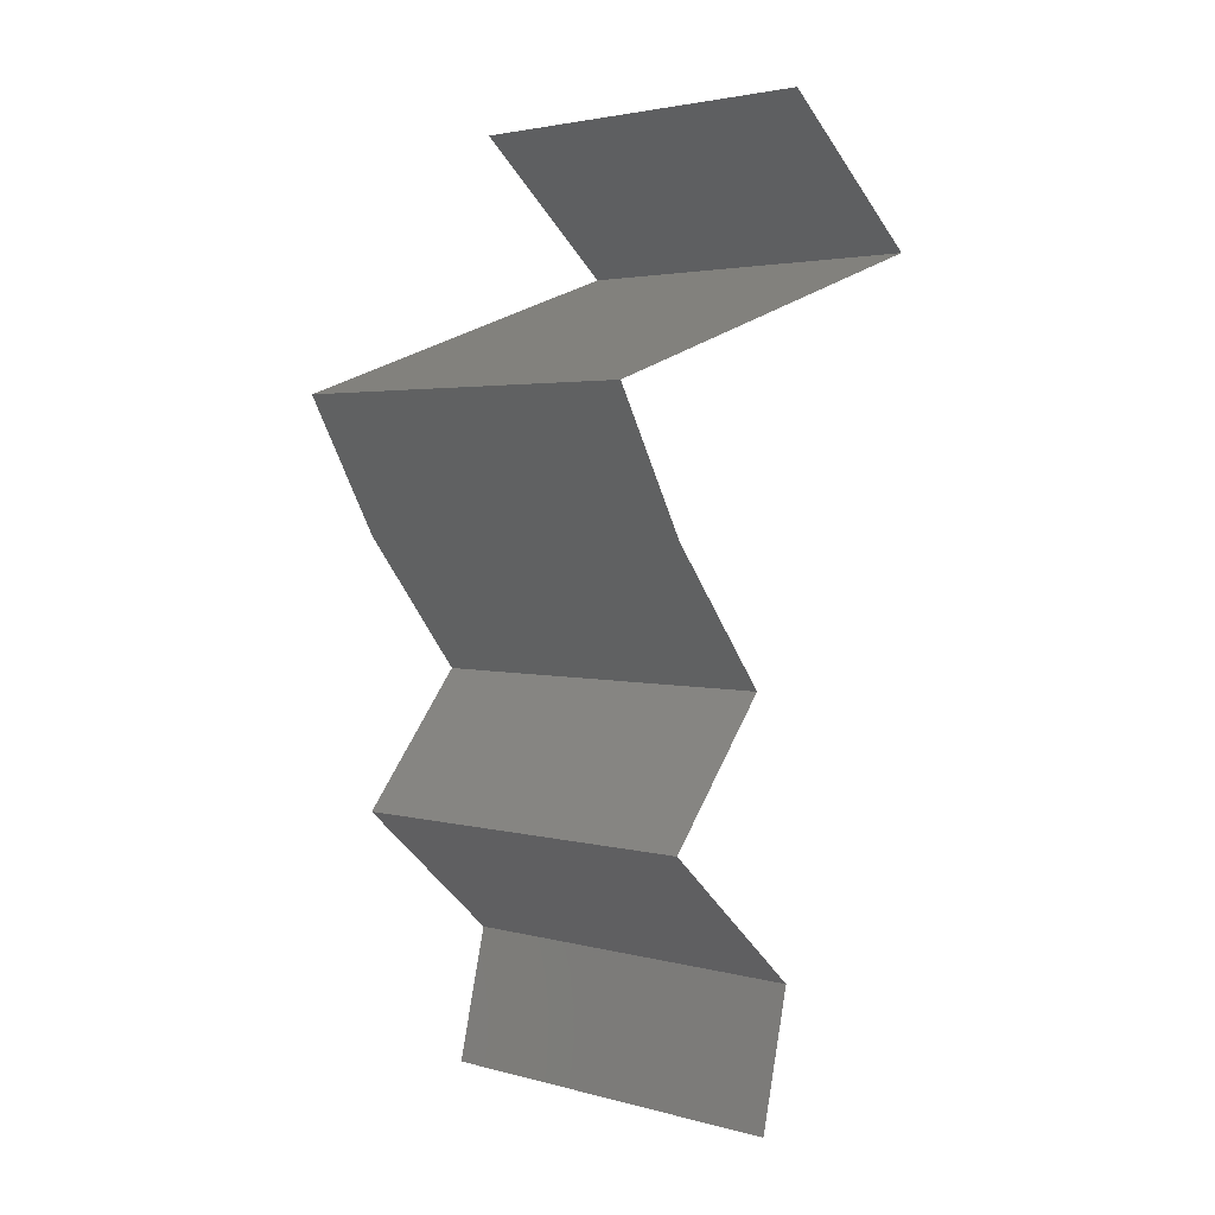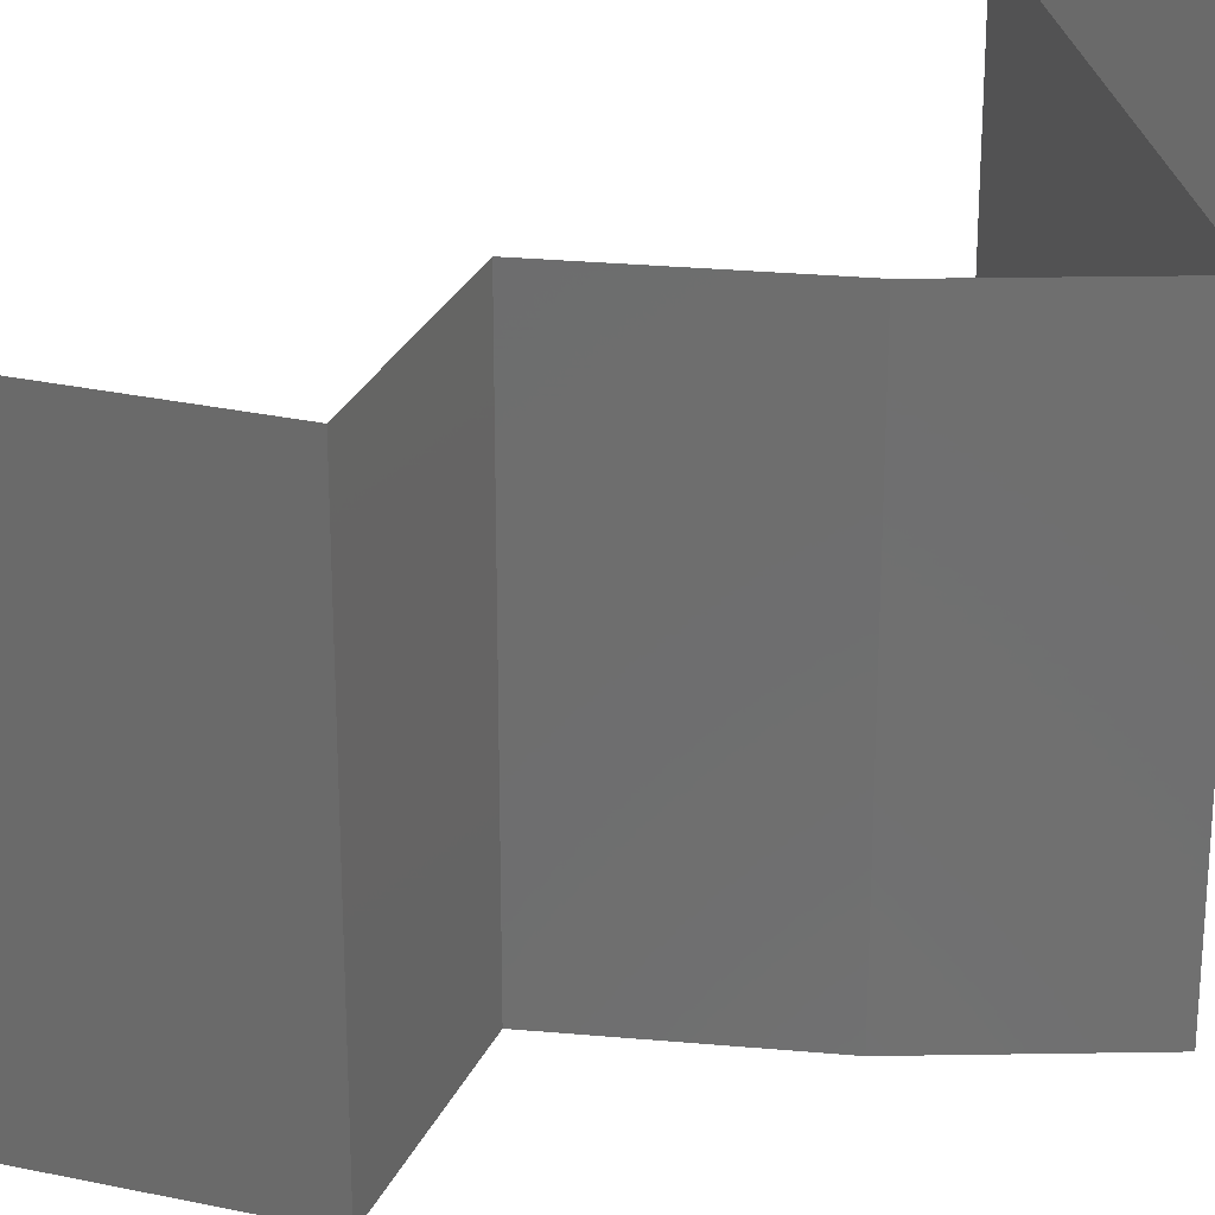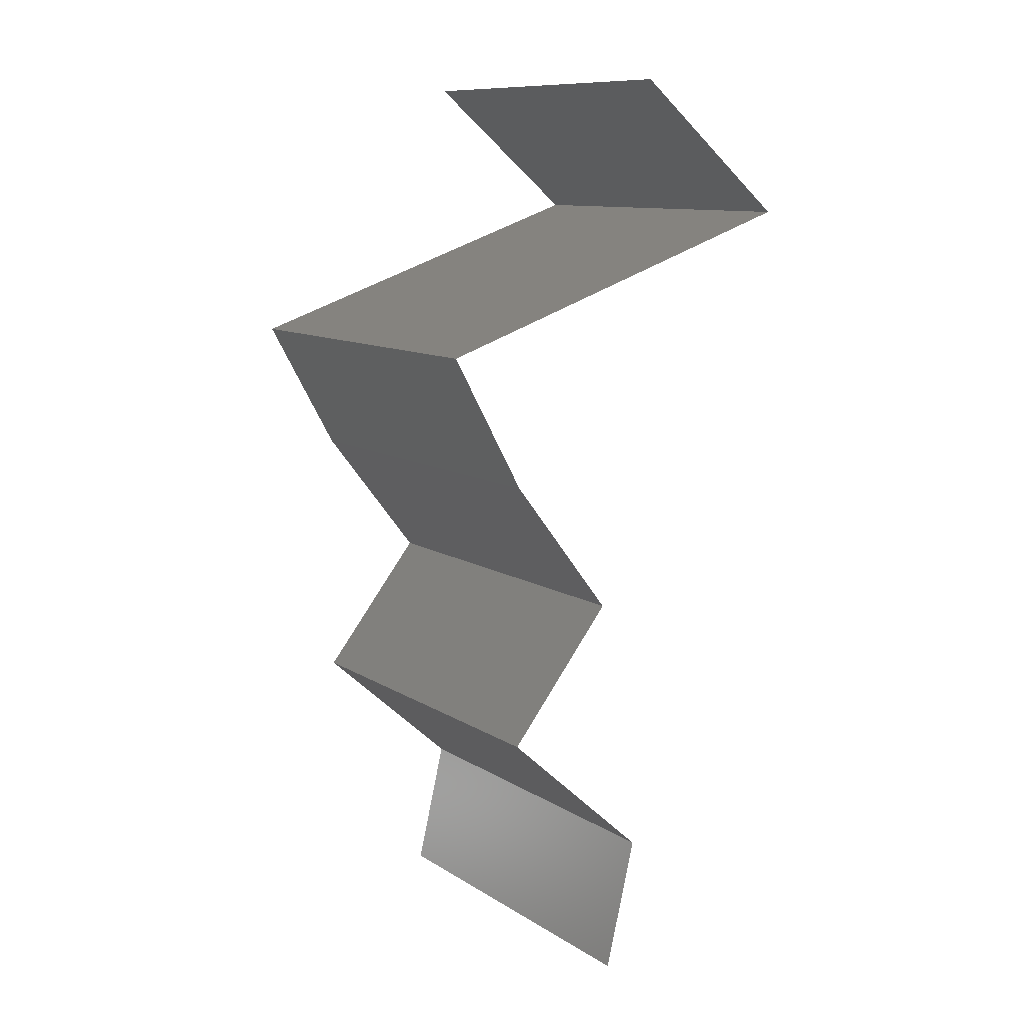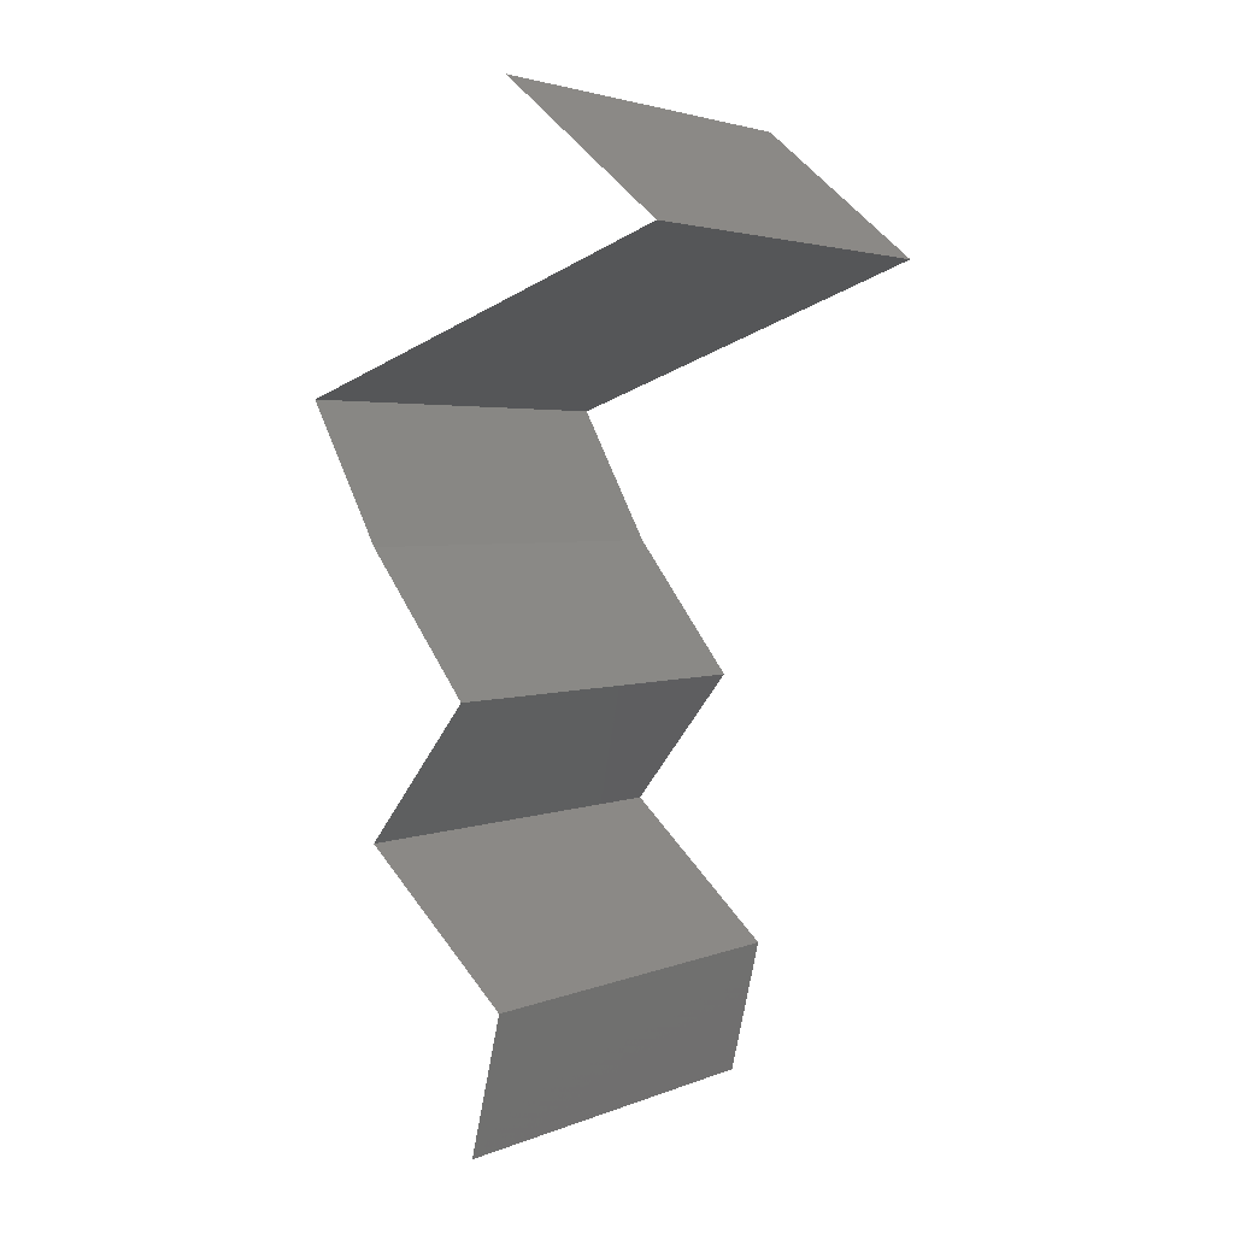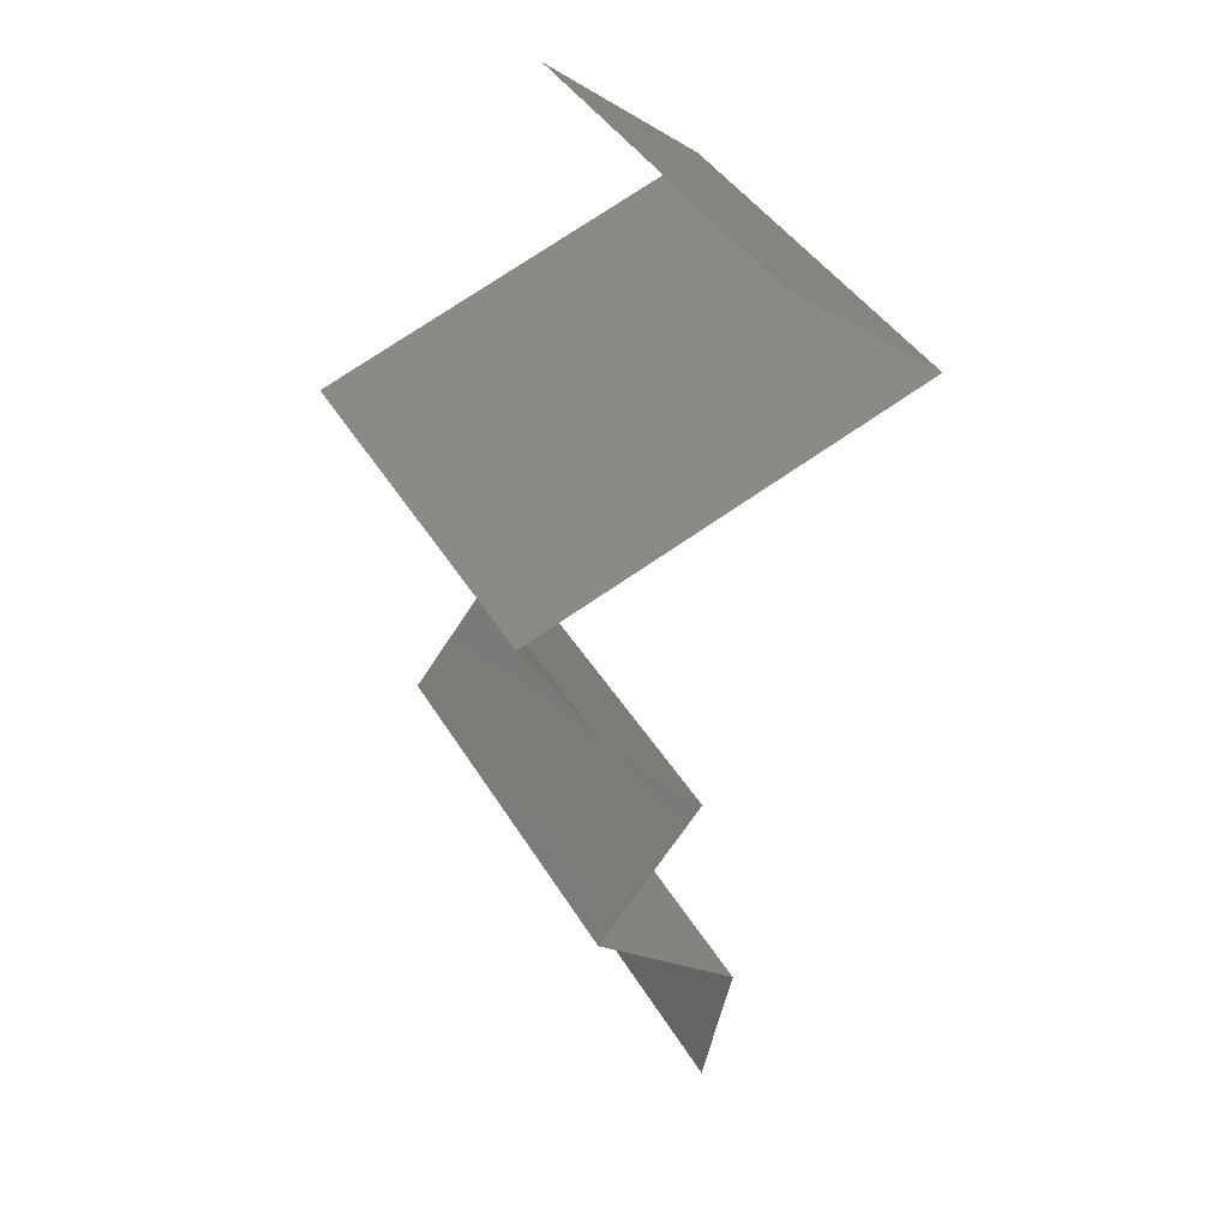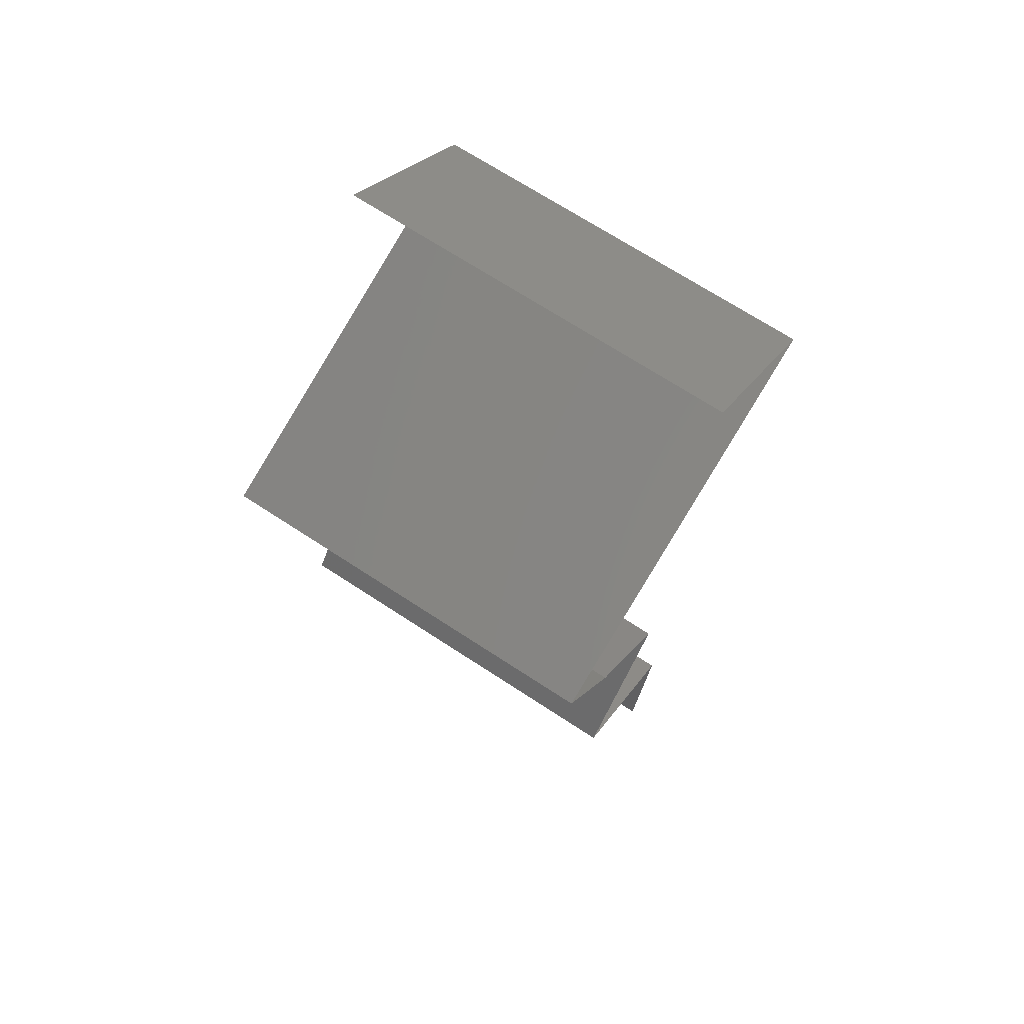
<metadata>
{"format":"stl","ext":"stl","renderer":"f3d","projection":"perspective","resolution":1024,"background":"white","views":[{"elev":2.9,"azim":133.0,"up":"+Y"},{"elev":28.7,"azim":59.8,"up":"+Z"},{"elev":10.6,"azim":146.4,"up":"+Y"},{"elev":3.2,"azim":-141.8,"up":"+Y"},{"elev":41.9,"azim":151.4,"up":"+Y"},{"elev":70.0,"azim":123.2,"up":"+Y"}]}
</metadata>
<code>
# stl→obj: 42 verts, 62 faces
v 0.0331 0.05433 0
v 0.02499 0.04754 0
v 0.02904 0.05094 0.005521
v 0.02499 0.04754 0.02
v 0.0331 0.05433 0.02
v 0.02904 0.05094 0.01451
v 0.0331 0.05433 0.01
v 0.02499 0.04754 0.01
v 0.03254 0.04496 0.007875
v 0.03491 0.04415 0
v 0.04483 0.04075 0.02
v 0.03491 0.04415 0.02
v 0.03794 0.04311 0.01264
v 0.04483 0.04075 0.01
v 0.02995 0.04584 0.015
v 0.04483 0.04075 0
v 0.03906 0.04272 0.005996
v 0.04297 0.03735 0.015
v 0.0411 0.03396 0
v 0.0411 0.03396 0.01
v 0.04297 0.03735 0.005
v 0.0411 0.03396 0.02
v 0.03845 0.03056 0.015
v 0.03581 0.02717 0
v 0.03581 0.02717 0.01
v 0.03845 0.03056 0.005
v 0.03581 0.02717 0.02
v 0.04123 0.02037 0
v 0.04123 0.02037 0.01
v 0.03852 0.02377 0.005
v 0.03852 0.02377 0.015
v 0.04123 0.02037 0.02
v 0.03364 0.01358 0.02
v 0.03743 0.01698 0.015
v 0.03364 0.01358 0
v 0.03743 0.01698 0.005
v 0.03364 0.01358 0.01
v 0.03525 0.006792 0
v 0.03444 0.01019 0.005
v 0.03525 0.006792 0.02
v 0.03444 0.01019 0.015
v 0.03525 0.006792 0.01
f 1 2 3
f 4 5 6
f 5 7 6
f 2 8 3
f 7 1 3
f 8 4 6
f 7 3 6
f 3 8 6
f 8 2 9
f 2 10 9
f 11 12 13
f 14 11 13
f 12 4 15
f 10 16 17
f 4 8 15
f 16 14 17
f 13 12 15
f 9 13 15
f 10 17 9
f 8 9 15
f 9 17 13
f 17 14 13
f 11 14 18
f 19 20 21
f 14 16 21
f 20 22 18
f 20 14 21
f 22 11 18
f 16 19 21
f 14 20 18
f 22 20 23
f 24 25 26
f 20 19 26
f 25 27 23
f 25 20 26
f 27 22 23
f 19 24 26
f 20 25 23
f 28 29 30
f 27 25 31
f 29 32 31
f 25 24 30
f 25 29 31
f 24 28 30
f 32 27 31
f 29 25 30
f 33 32 34
f 28 35 36
f 32 29 34
f 35 37 36
f 29 36 34
f 36 37 34
f 29 28 36
f 37 33 34
f 35 38 39
f 40 33 41
f 42 37 39
f 37 42 41
f 37 35 39
f 33 37 41
f 38 42 39
f 42 40 41

</code>
